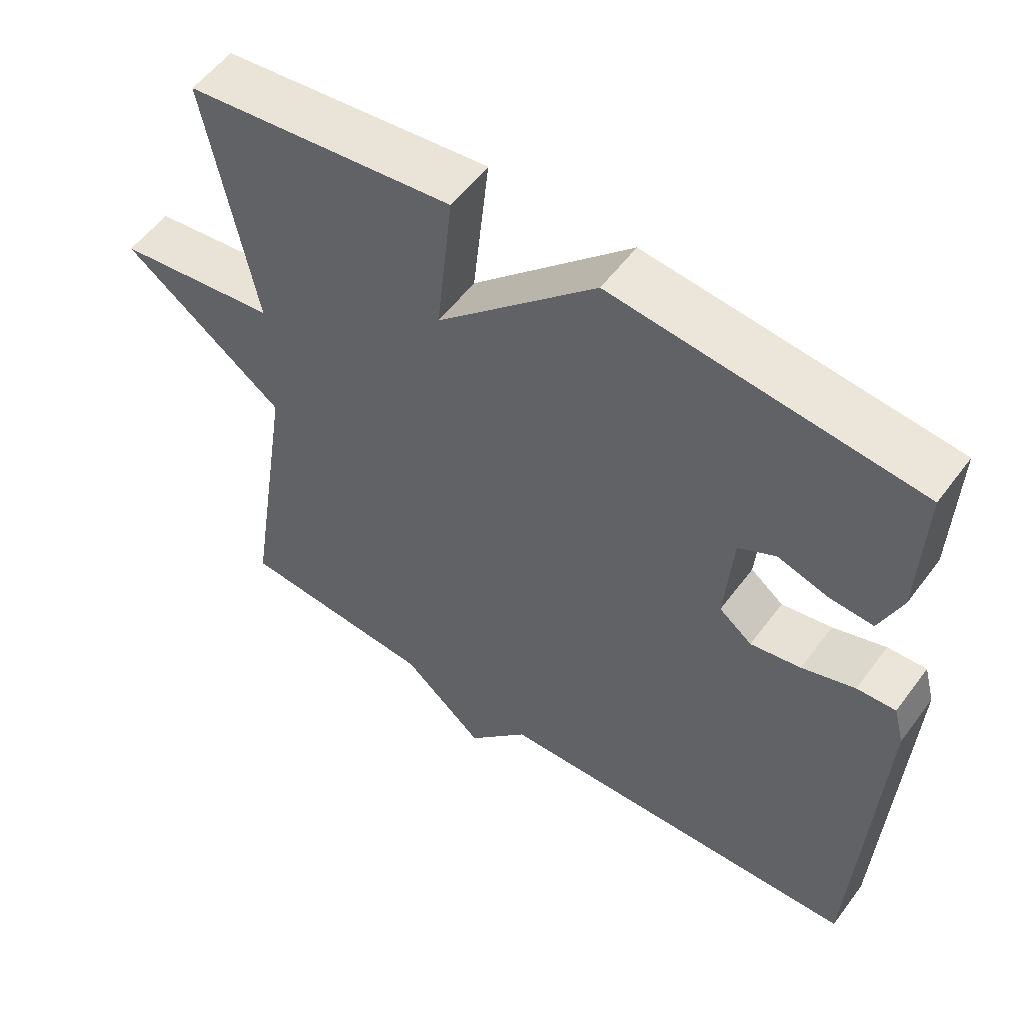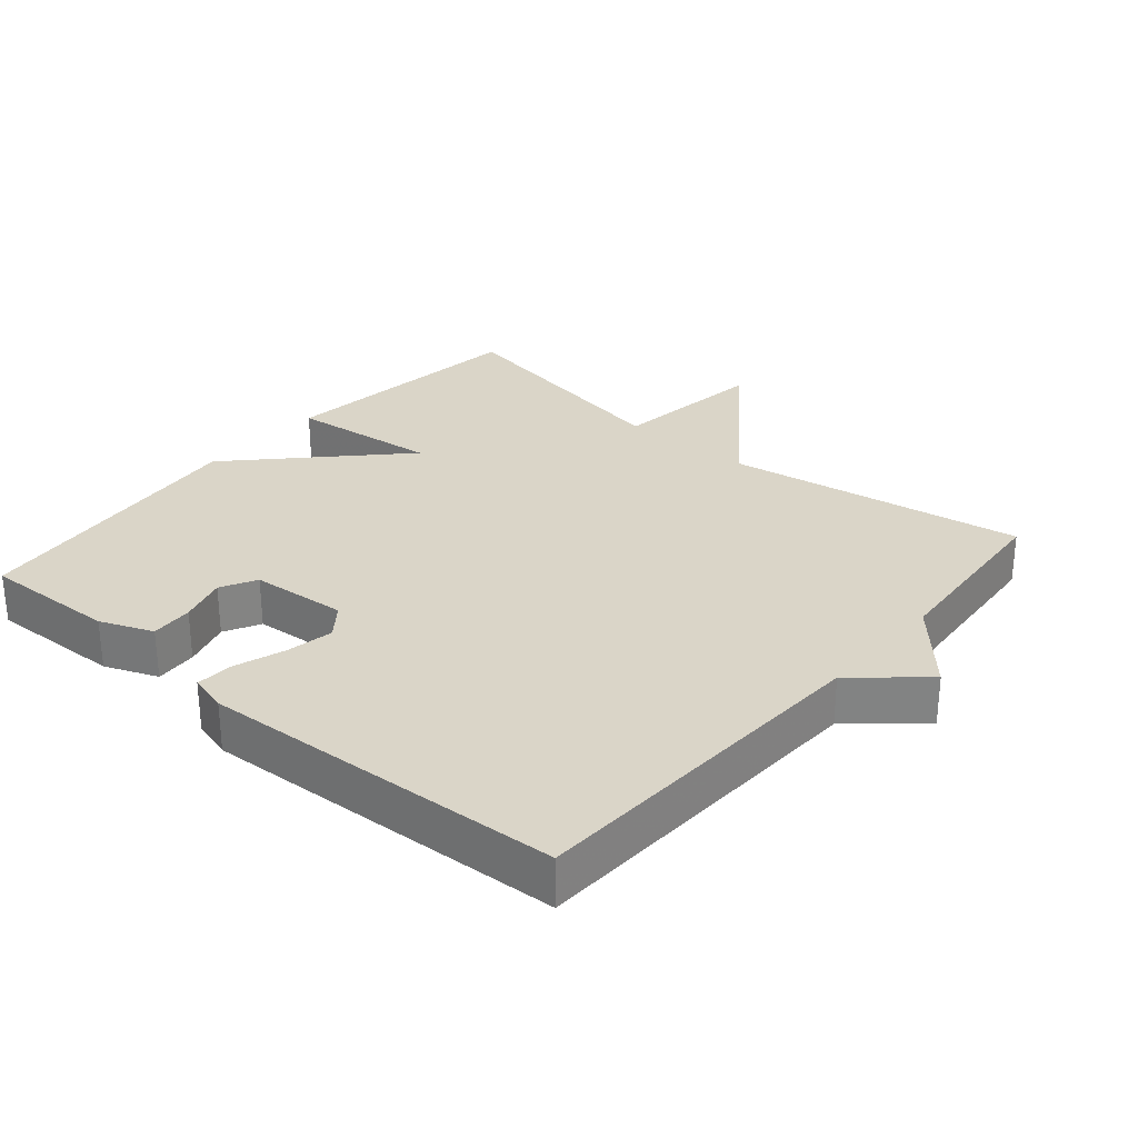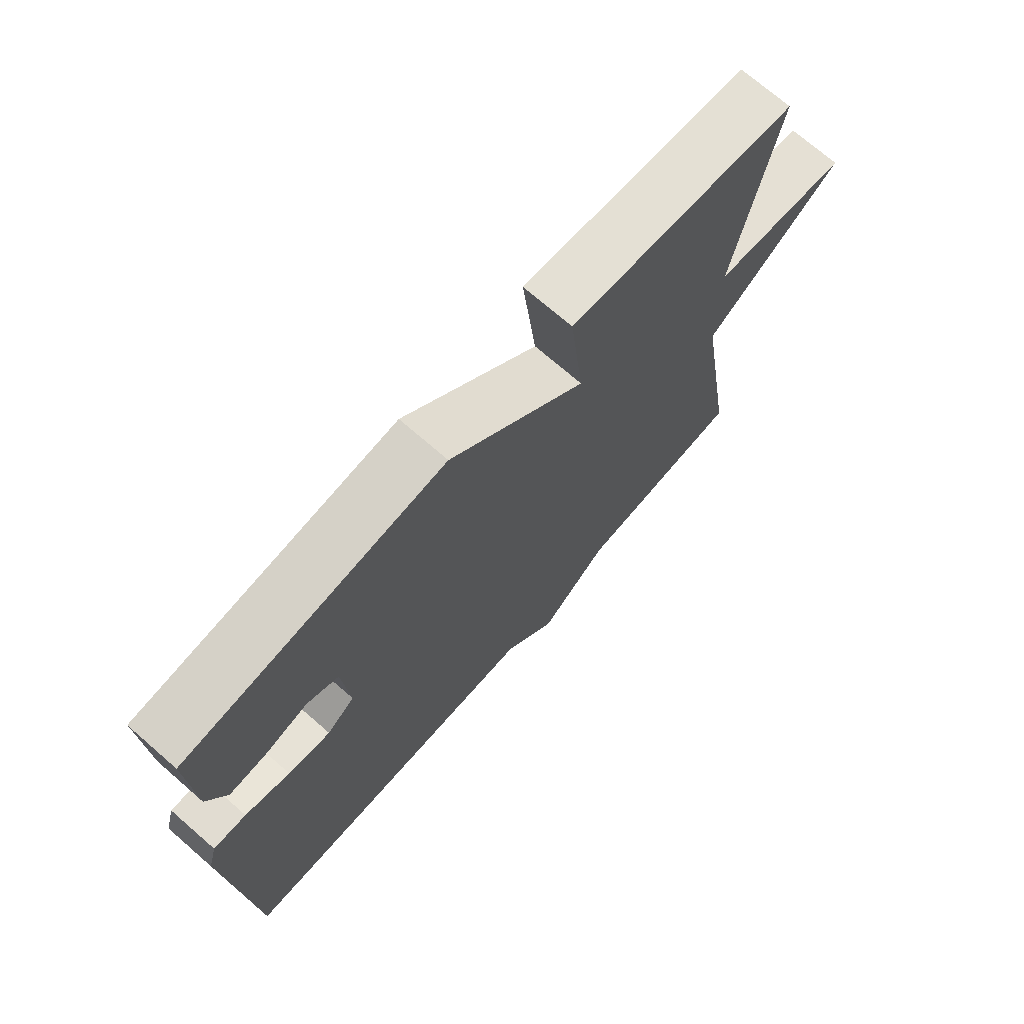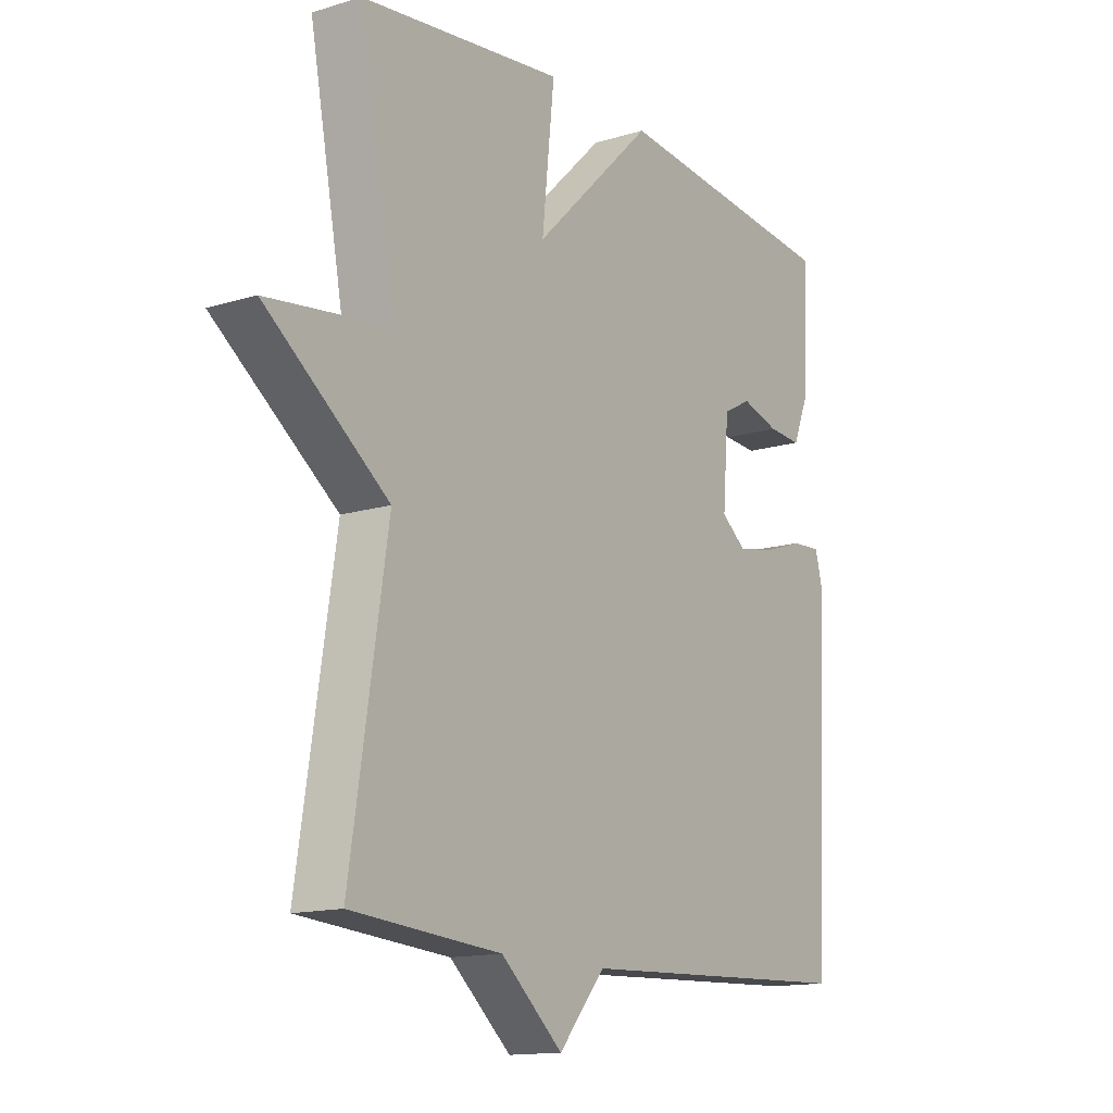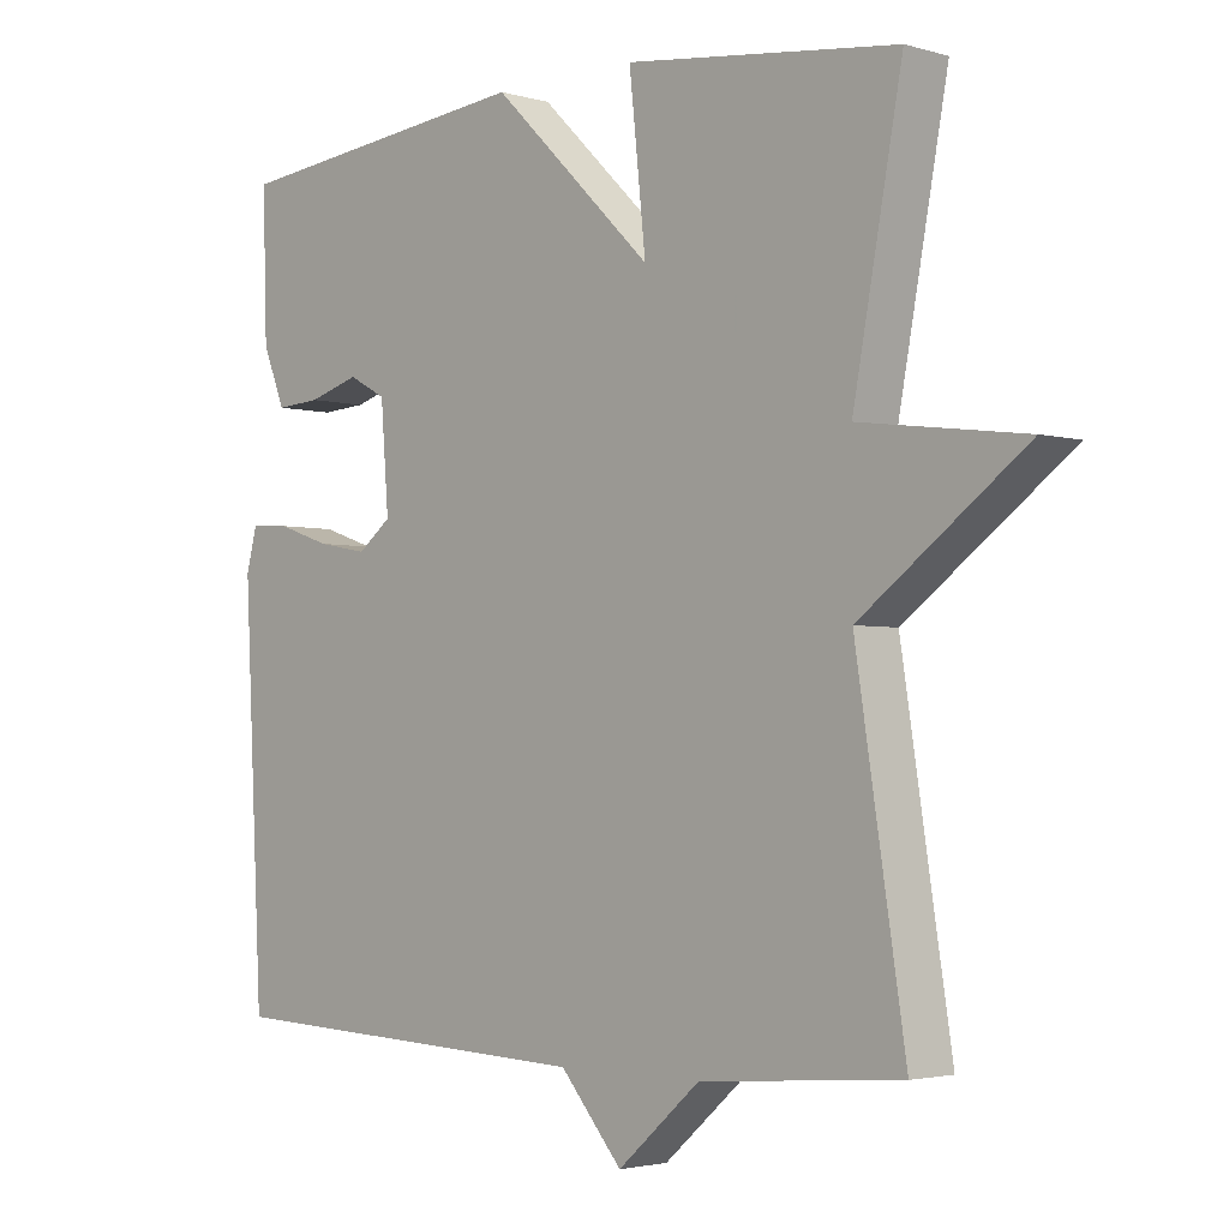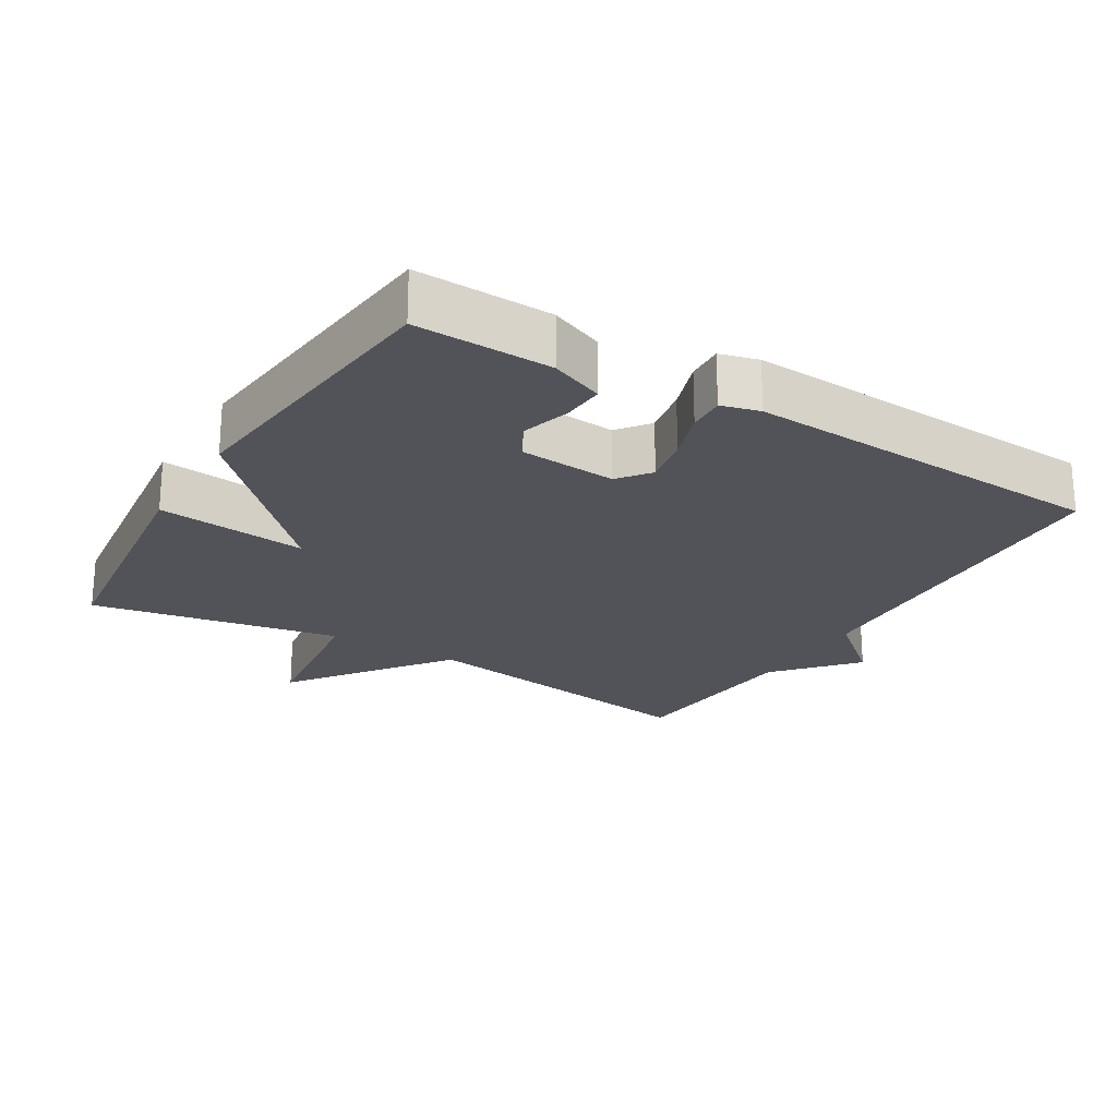
<metadata>
{"format":"obj","ext":"obj","renderer":"f3d","projection":"perspective","resolution":1024,"background":"white","views":[{"elev":55.3,"azim":36.0,"up":"+Z"},{"elev":29.1,"azim":130.4,"up":"+Y"},{"elev":72.2,"azim":131.0,"up":"+Z"},{"elev":-14.1,"azim":-55.9,"up":"+Z"},{"elev":-2.8,"azim":-134.8,"up":"+Z"},{"elev":-22.7,"azim":58.9,"up":"+Y"}]}
</metadata>
<code>
v -0.5 0.07 -0.5
v -0.432 0.07 -0.063
v -0.659 0.07 0.107
v -0.432 0.07 0.137
v -0.5 0.07 0.5
v -0.124 0.07 0.545
v -0.147 0.07 0.328
v 0.076 0.07 0.545
v 0.5 0.07 0.5
v 0.494 0.07 0.303
v 0.463 0.07 0.226
v 0.401 0.07 0.23
v 0.331 0.07 0.251
v 0.279 0.07 0.223
v 0.268 0.07 0.082
v 0.314 0.07 0.046
v 0.384 0.07 0.059
v 0.458 0.07 0.084
v 0.512 0.07 0.087
v 0.527 0.07 0.031
v 0.5 0.07 -0.5
v -0.023 0.07 -0.522
v -0.109 0.07 -0.622
v -0.223 0.07 -0.522
v -0.5 0 -0.5
v -0.432 0 -0.063
v -0.659 0 0.107
v -0.432 0 0.137
v -0.5 0 0.5
v -0.124 0 0.545
v -0.147 0 0.328
v 0.076 0 0.545
v 0.5 0 0.5
v 0.494 0 0.303
v 0.463 0 0.226
v 0.401 0 0.23
v 0.331 0 0.251
v 0.279 0 0.223
v 0.268 0 0.082
v 0.314 0 0.046
v 0.384 0 0.059
v 0.458 0 0.084
v 0.512 0 0.087
v 0.527 0 0.031
v 0.5 0 -0.5
v -0.023 0 -0.522
v -0.109 0 -0.622
v -0.223 0 -0.522
f 22 23 24
f 22 24 1
f 21 22 1
f 20 21 1
f 19 20 1
f 18 19 1
f 17 18 1
f 16 17 1
f 15 16 1 2
f 2 3 4
f 15 2 4
f 14 15 4
f 13 14 4
f 11 12 13
f 10 11 13
f 9 10 13
f 8 9 13
f 7 8 13
f 7 13 4
f 4 5 6 7
f 48 47 46
f 25 48 46
f 25 46 45
f 25 45 44
f 25 44 43
f 25 43 42
f 25 42 41
f 25 41 40
f 26 25 40 39
f 28 27 26
f 28 26 39
f 28 39 38
f 28 38 37
f 37 36 35
f 37 35 34
f 37 34 33
f 37 33 32
f 37 32 31
f 28 37 31
f 31 30 29 28
f 1 25 26 2
f 2 26 27 3
f 3 27 28 4
f 4 28 29 5
f 5 29 30 6
f 6 30 31 7
f 7 31 32 8
f 8 32 33 9
f 9 33 34 10
f 10 34 35 11
f 11 35 36 12
f 12 36 37 13
f 13 37 38 14
f 14 38 39 15
f 15 39 40 16
f 16 40 41 17
f 17 41 42 18
f 18 42 43 19
f 19 43 44 20
f 20 44 45 21
f 21 45 46 22
f 22 46 47 23
f 23 47 48 24
f 24 48 25 1

</code>
